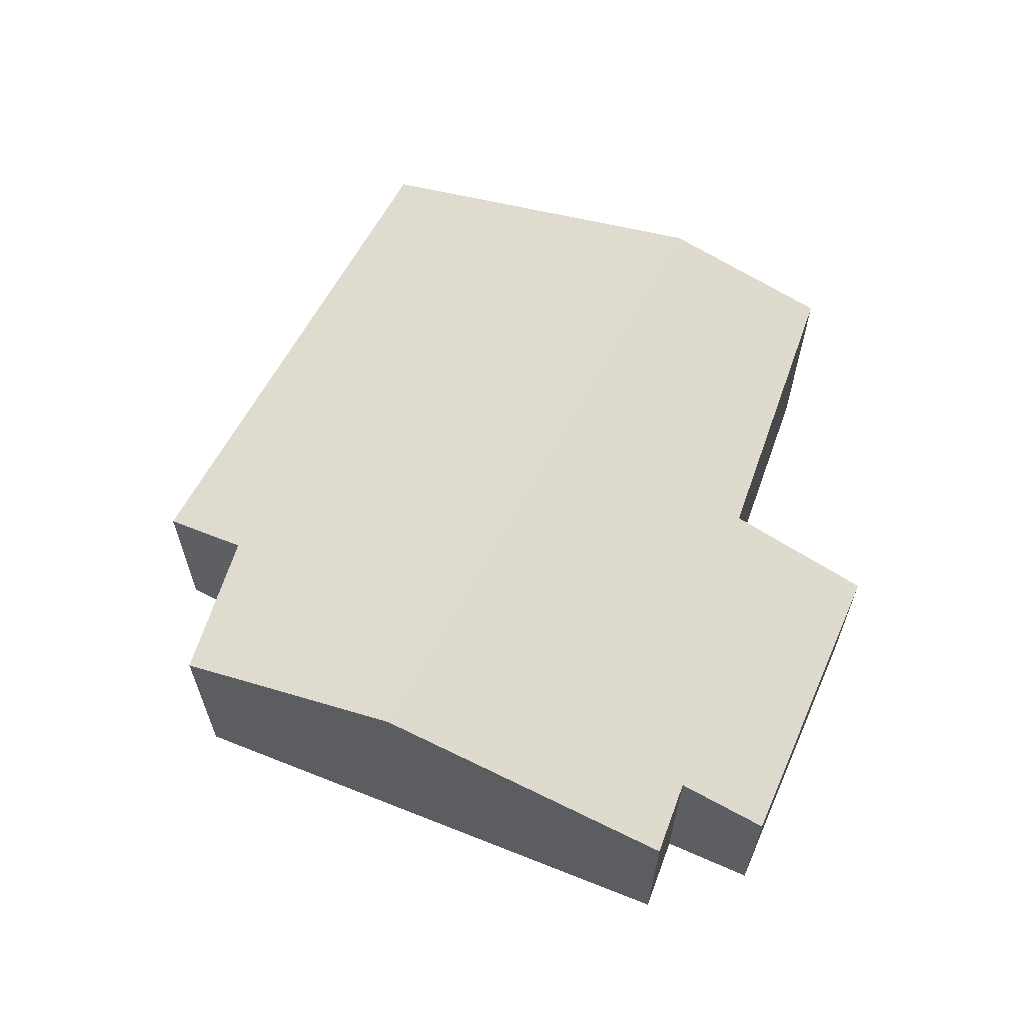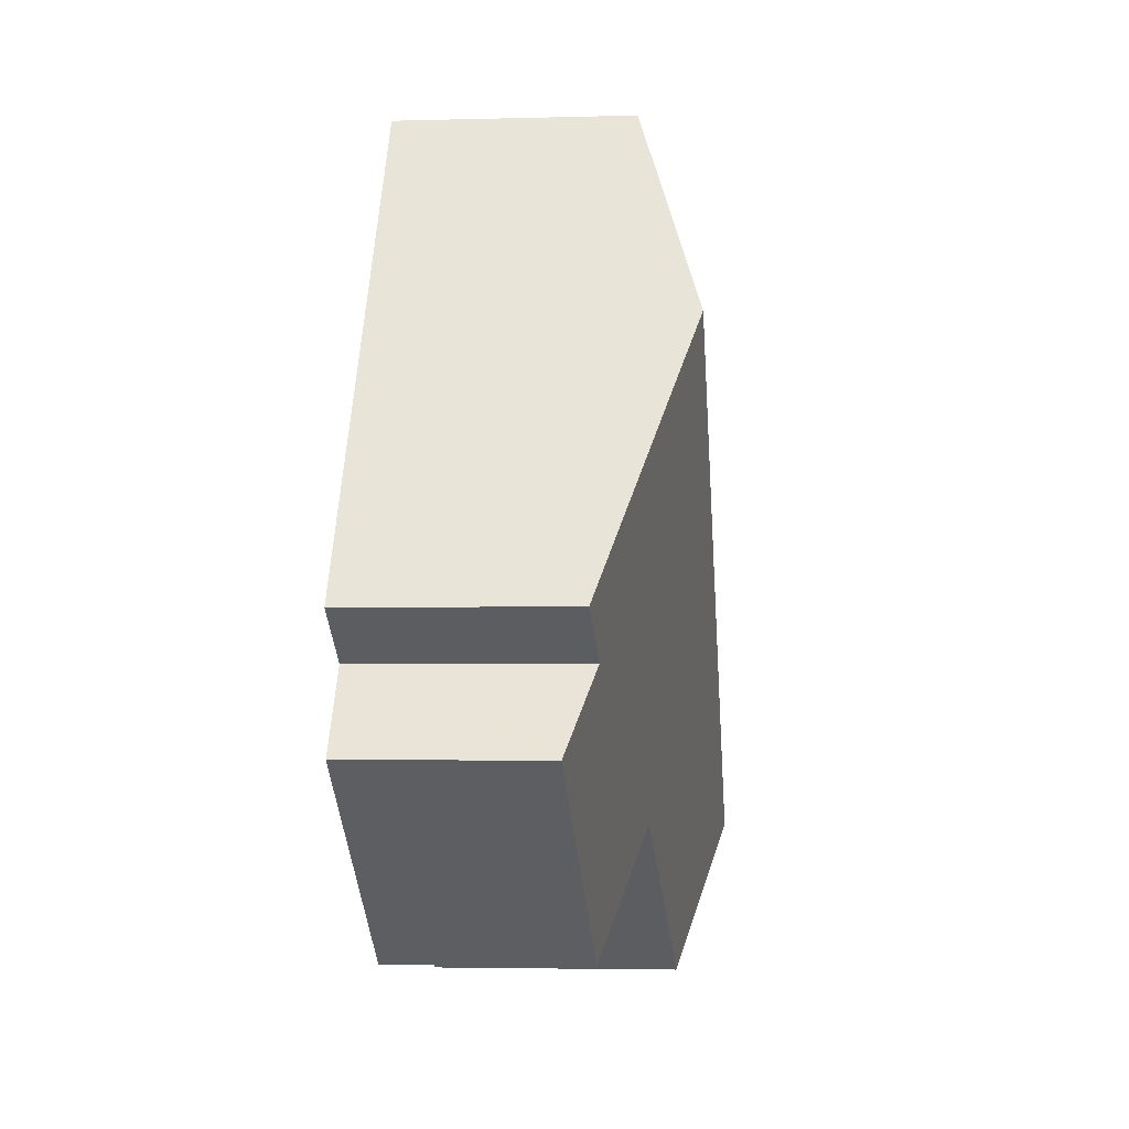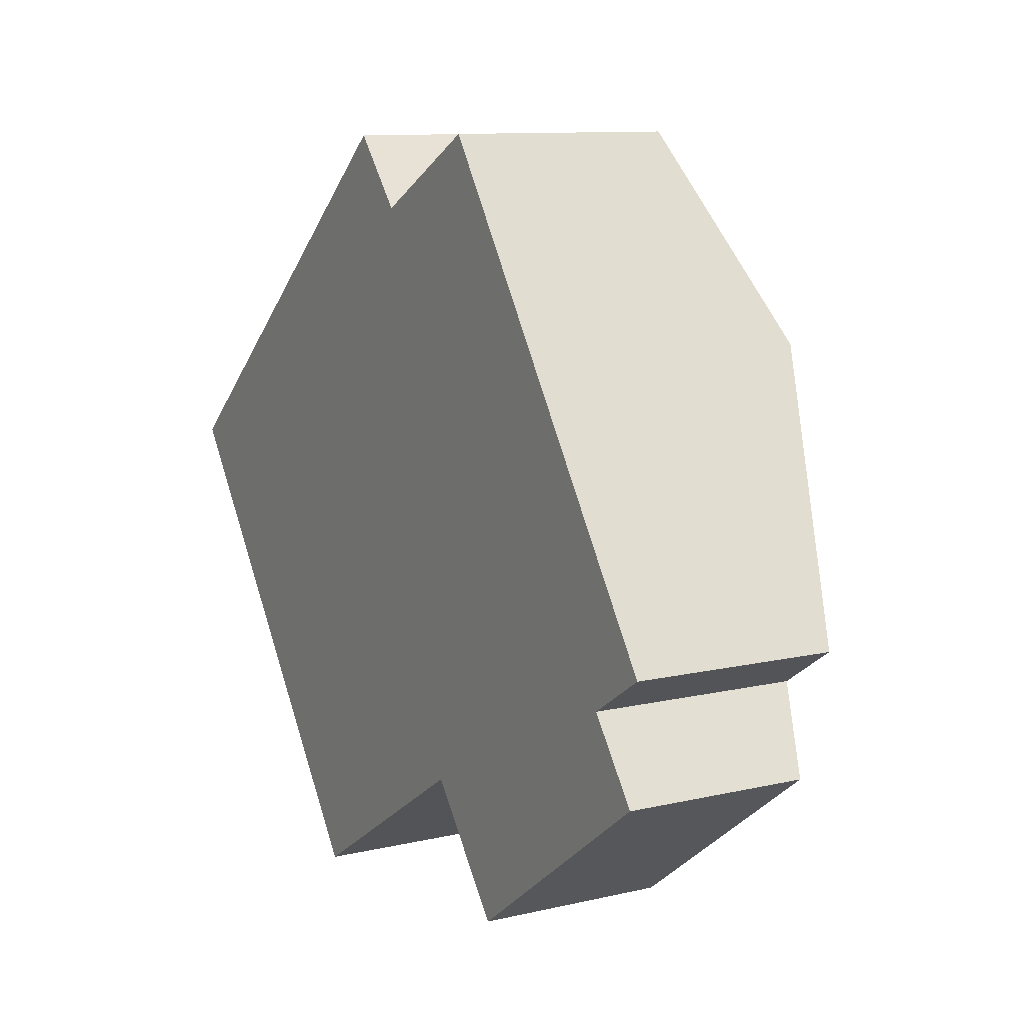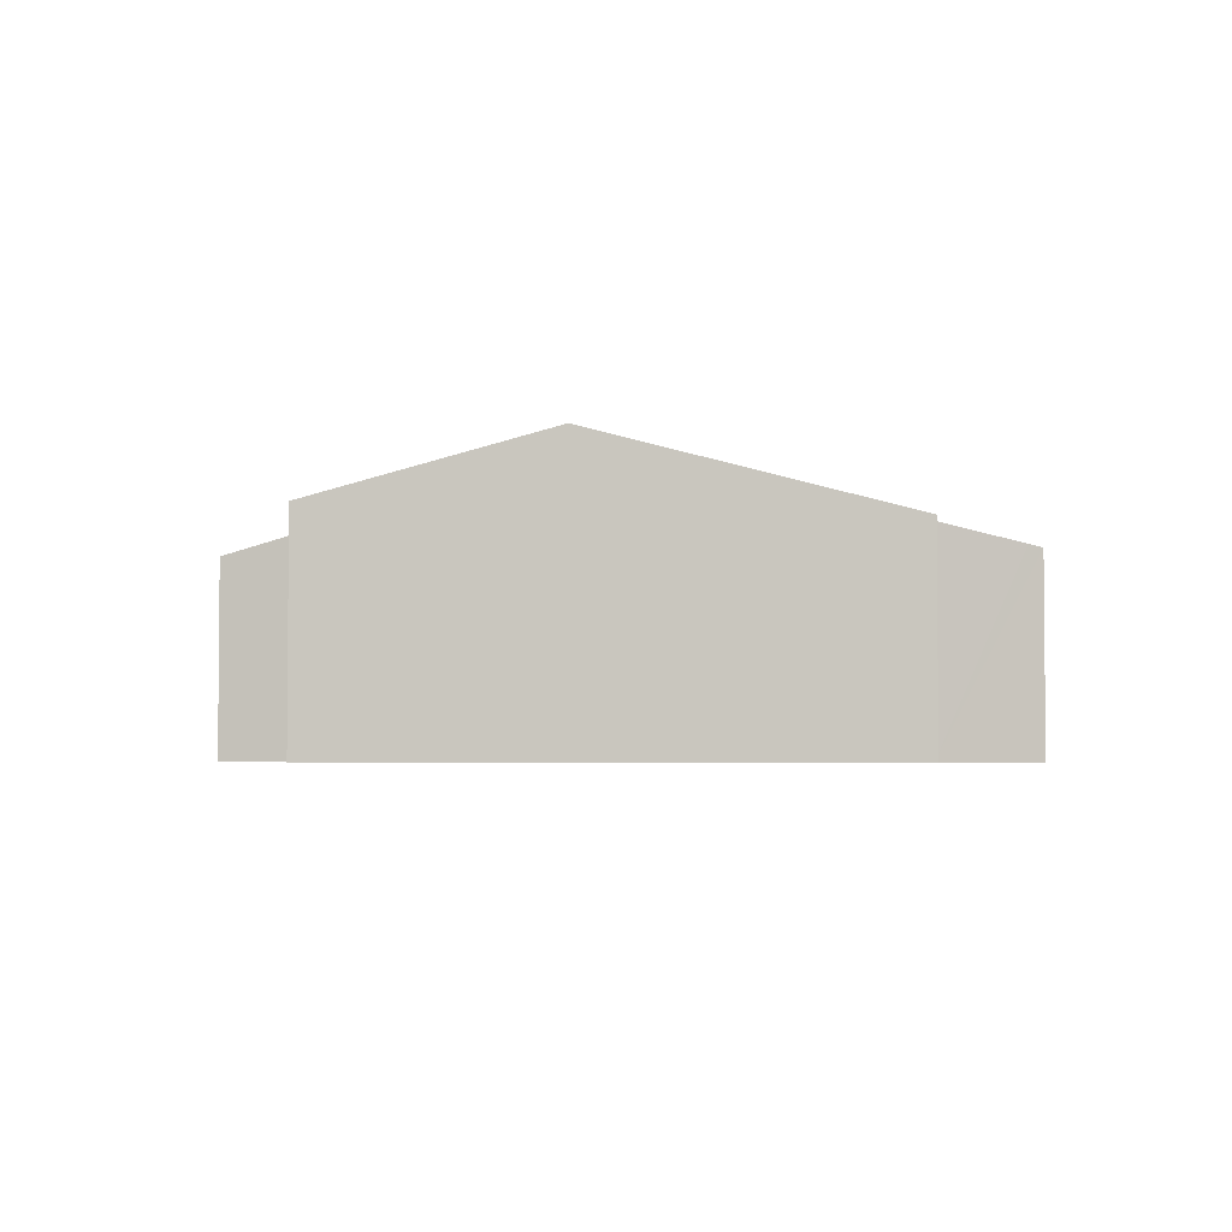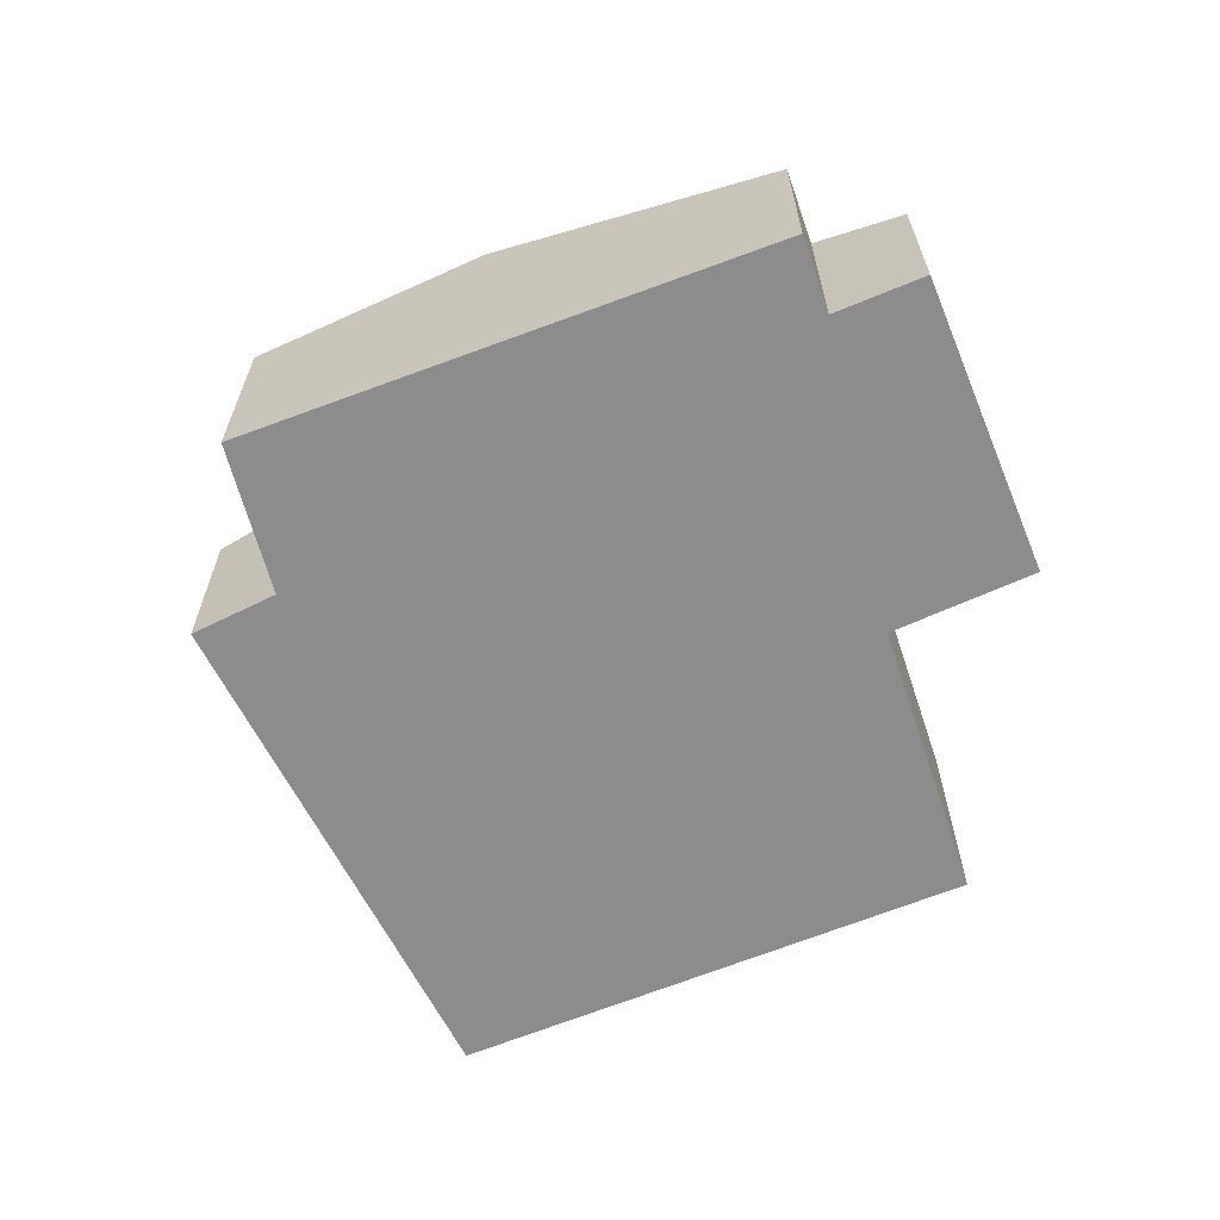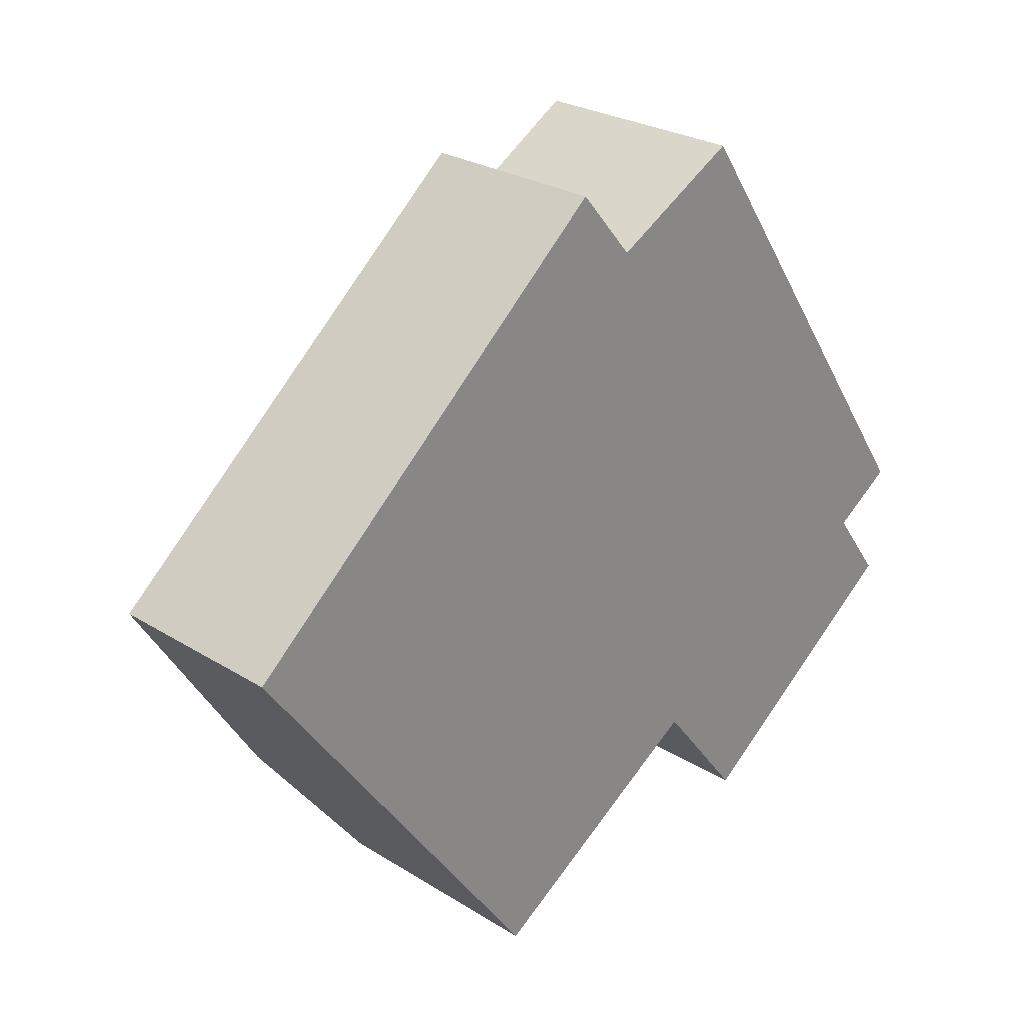
<metadata>
{"format":"obj","ext":"obj","renderer":"f3d","projection":"perspective","resolution":1024,"background":"white","views":[{"elev":63.4,"azim":77.6,"up":"+Y"},{"elev":-3.4,"azim":95.4,"up":"+Z"},{"elev":10.6,"azim":59.7,"up":"+Z"},{"elev":-3.4,"azim":62.1,"up":"+Y"},{"elev":-64.2,"azim":76.3,"up":"+Y"},{"elev":26.2,"azim":-45.5,"up":"+Z"}]}
</metadata>
<code>
v  5.474 2.122 1.157
v  2.343 1.786 -3.211
v  1.592 2.122 -2.182
v  4.16 1.702 -2.068
v  4.854 1.406 -2.945
v  5.741 1.383 -2.297
v  6.28 1.542 -1.043
v  6.762 1.521 -0.731
v  6.637 1.383 -1.527
v  6.693 1.358 -1.602
v  3.016 1.41 2.594
v  0 1.41 8.634e-17
v  3.453 1.589 2.078
v  4.468 1.653 2.631
v  6.693 9.809e-17 -1.602
v  5.741 1.407e-16 -2.297
v  4.854 1.803e-16 -2.945
v  2.343 1.966e-16 -3.211
v  4.16 1.266e-16 -2.068
v  6.28 6.387e-17 -1.043
v  6.762 4.476e-17 -0.731
v  1.592 1.336e-16 -2.182
v  0 0 0
v  3.016 -1.588e-16 2.594
v  4.468 -1.611e-16 2.631
v  3.453 -1.272e-16 2.078
v  5.474 -7.085e-17 1.157
v  6.637 9.35e-17 -1.527
g defaultobject
f 1 2 3
f 2 1 4
f 4 1 5
f 5 1 6
f 6 1 7
f 7 1 8
f 6 9 10
f 9 6 7
f 11 3 12
f 3 11 13
f 3 13 1
f 1 13 14
f 15 6 10
f 6 15 5
f 5 15 16
f 5 16 17
f 4 18 2
f 18 4 19
f 8 20 7
f 20 8 21
f 5 19 4
f 19 5 17
f 18 3 2
f 3 18 12
f 12 18 22
f 12 22 23
f 23 11 12
f 11 23 24
f 13 25 14
f 25 13 26
f 11 26 13
f 26 11 24
f 25 1 14
f 1 25 8
f 8 25 27
f 8 27 21
f 20 9 7
f 9 20 10
f 10 20 15
f 15 20 28
f 22 24 23
f 24 22 18
f 24 18 19
f 24 19 17
f 24 17 16
f 24 16 26
f 26 16 25
f 25 16 20
f 20 16 28
f 28 16 15
f 20 27 25
f 27 20 21

</code>
